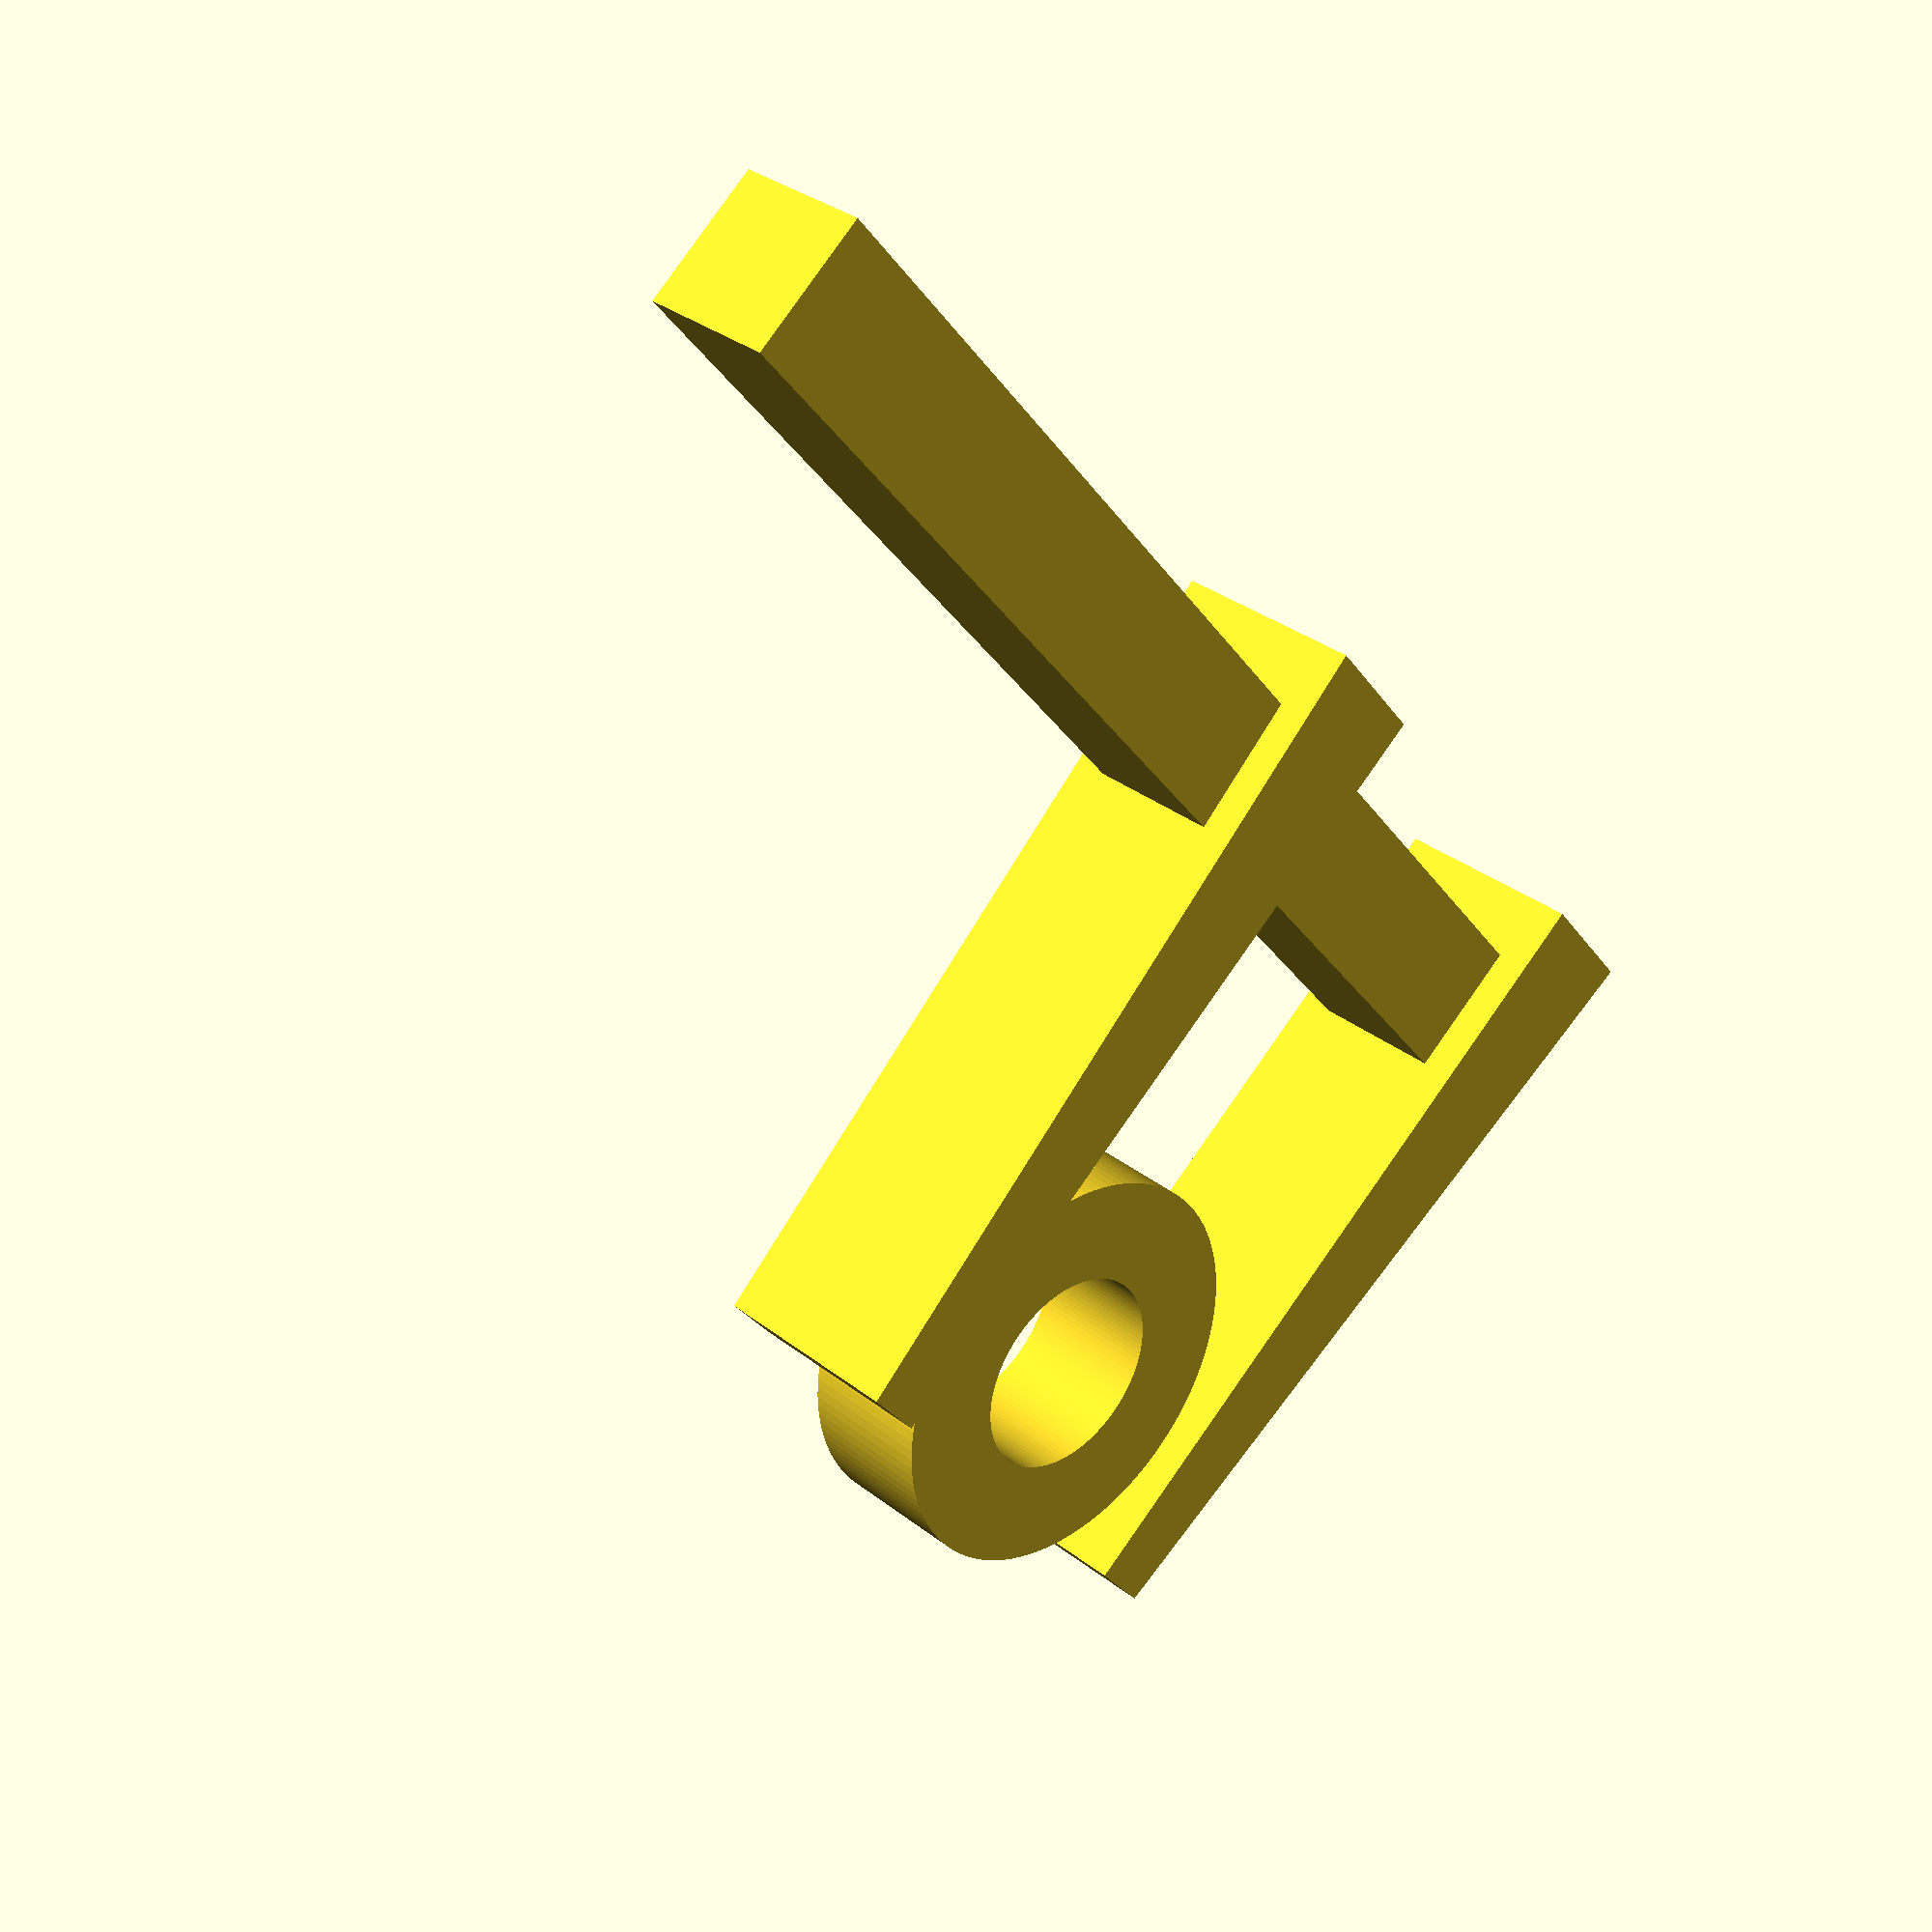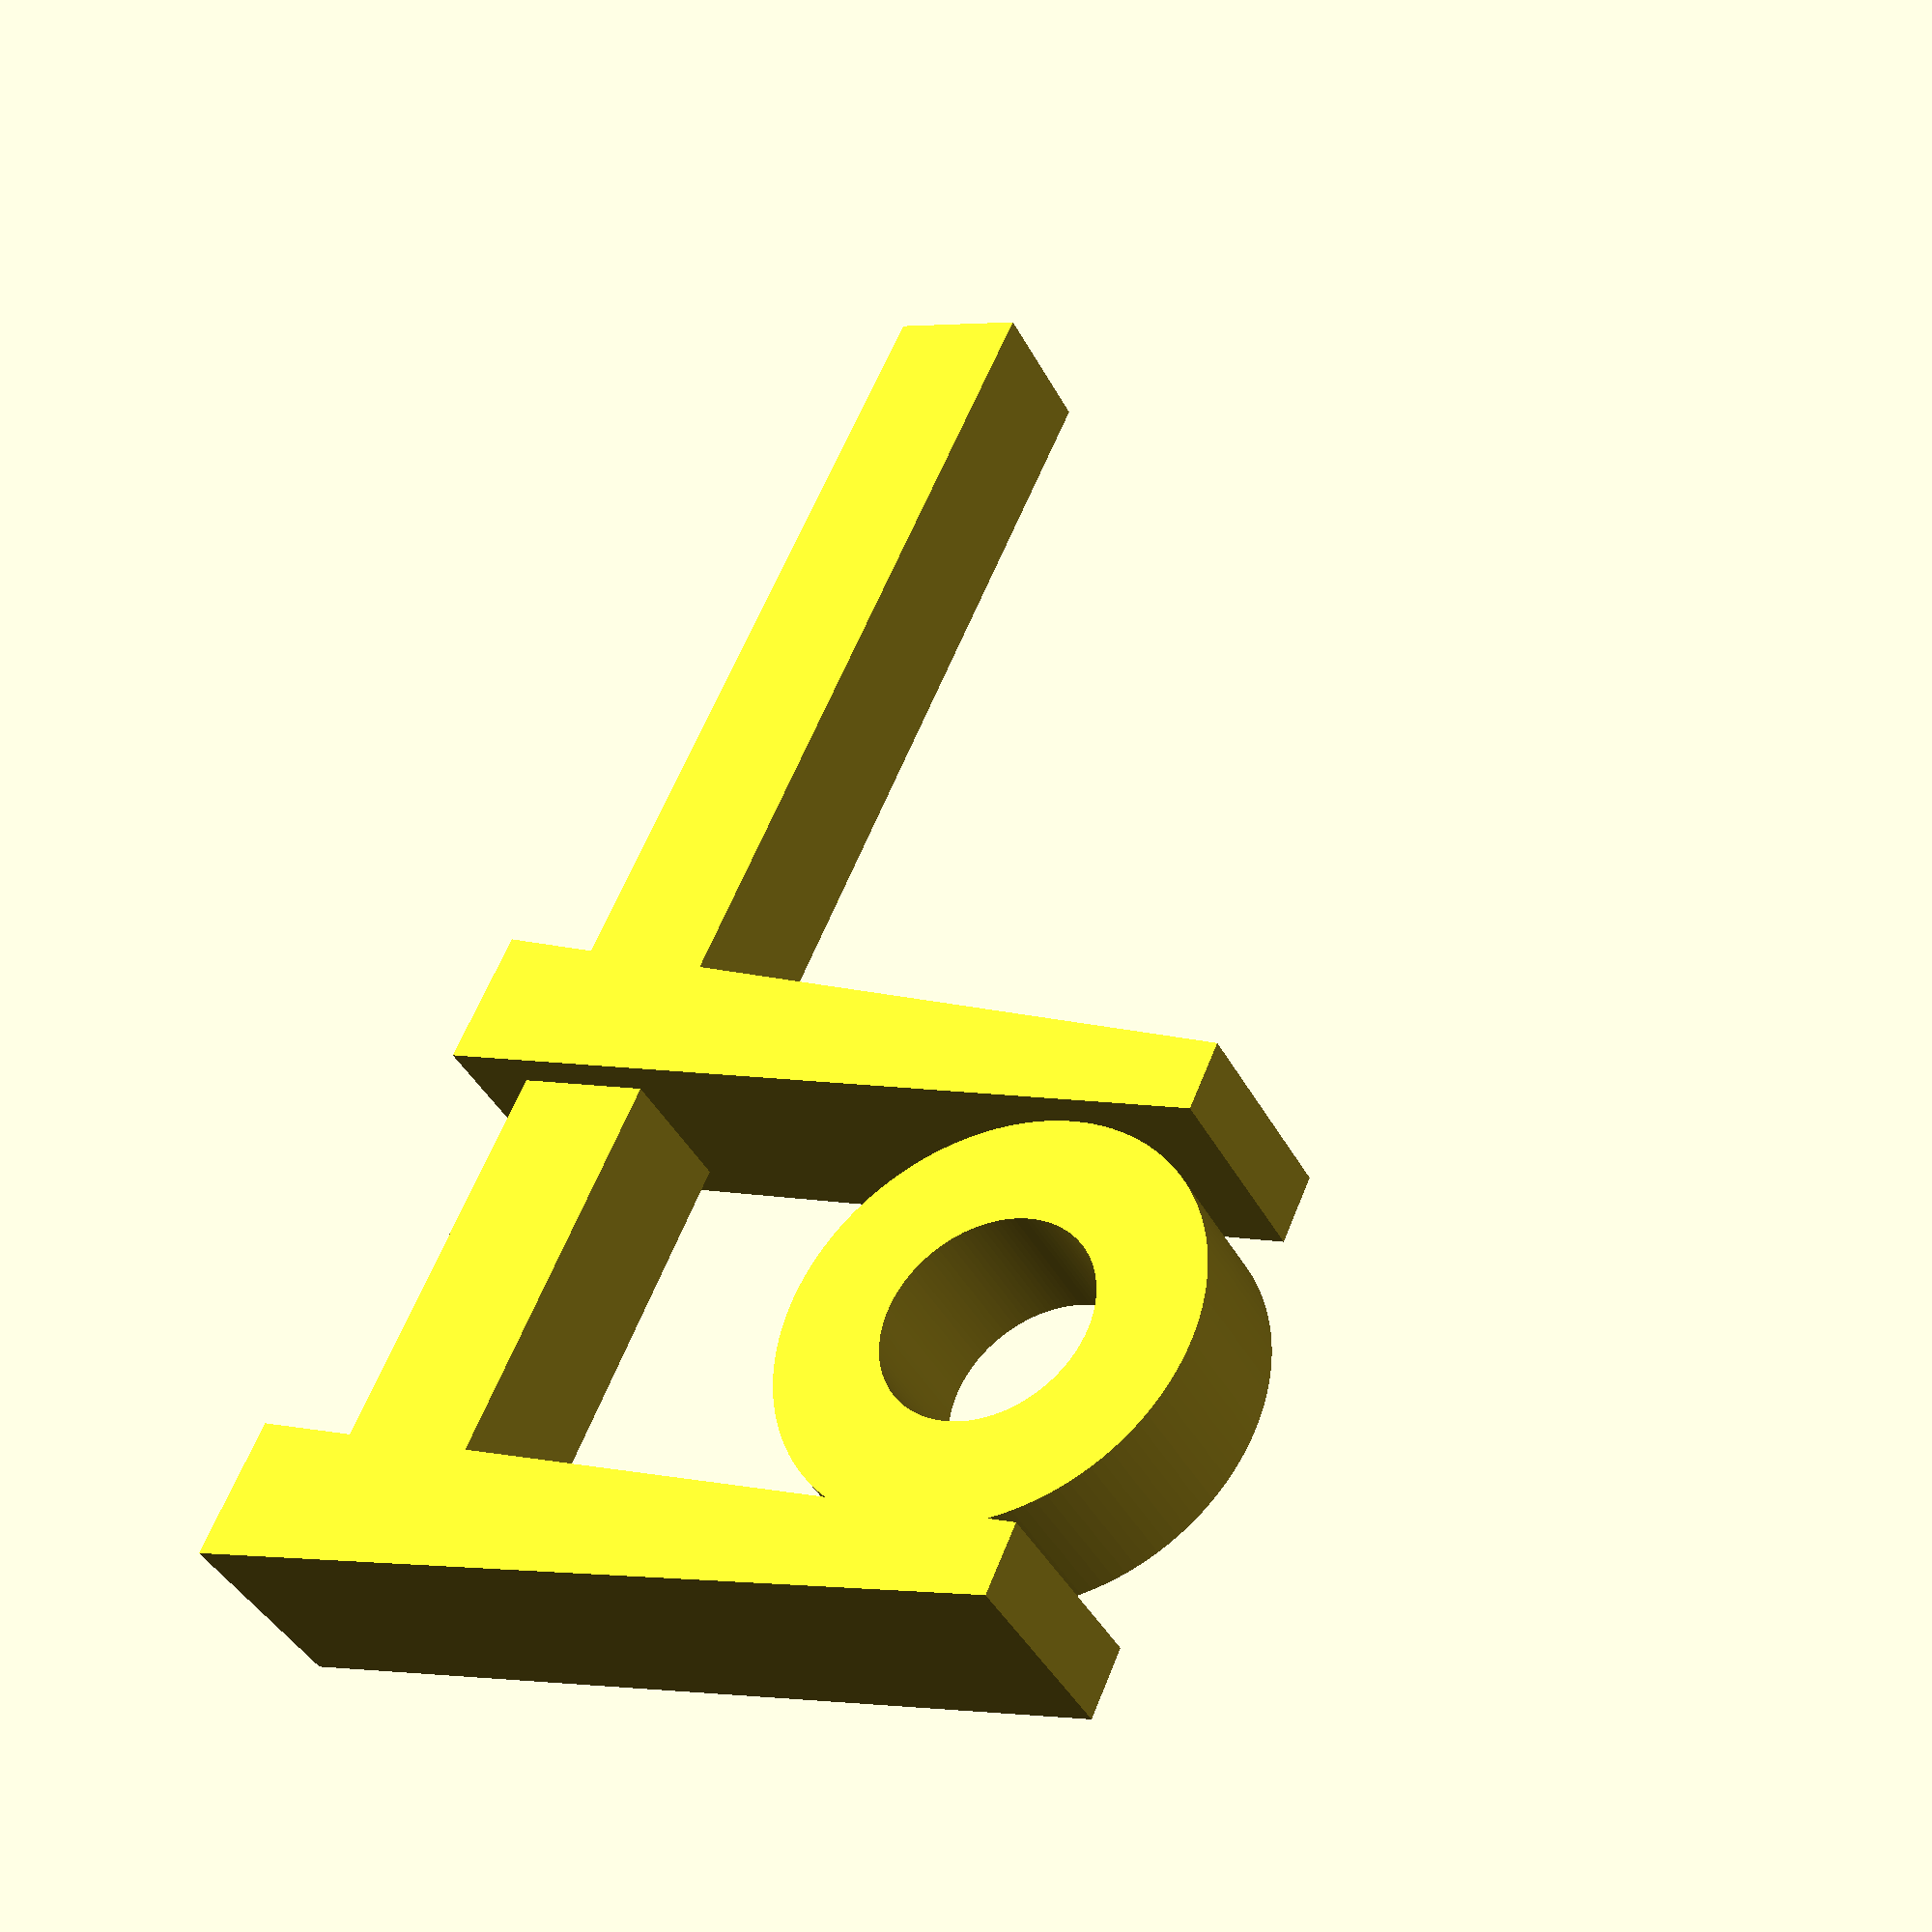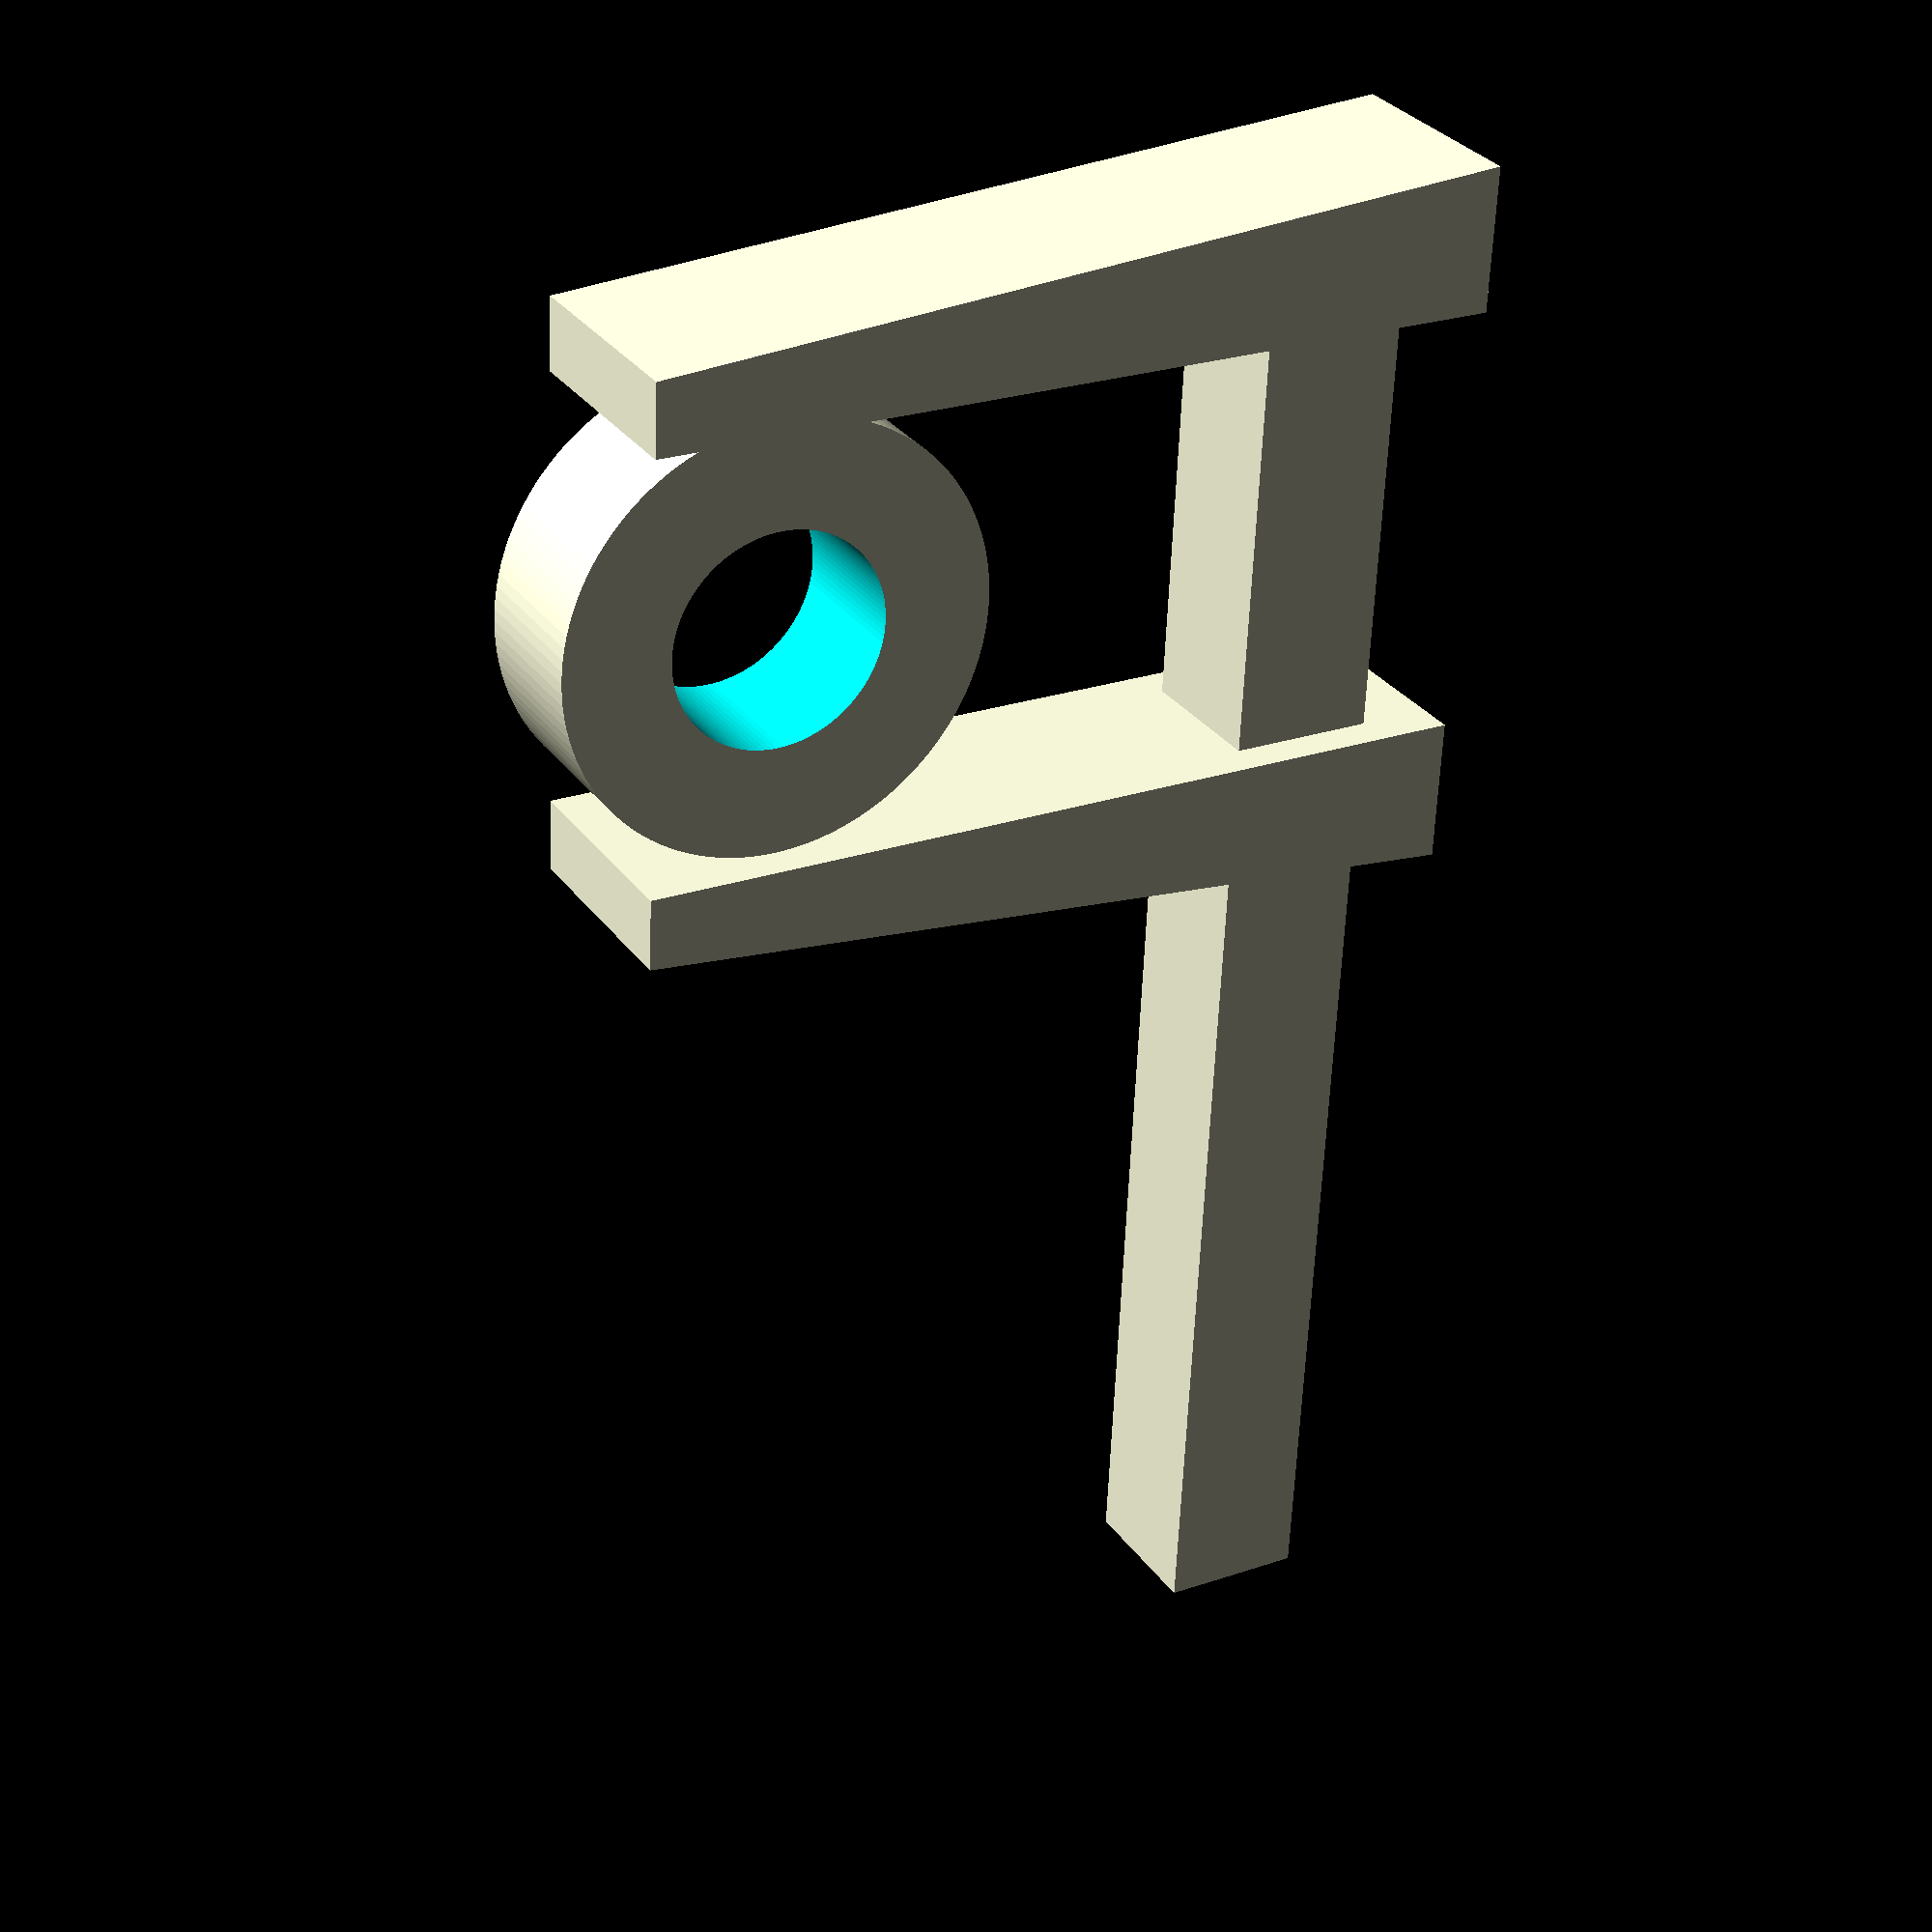
<openscad>
//=============================================================================
// 3D icon used for ImportModel.
// =============================================================================

module Calipers() {
     // Shaft sizes.
     sw = 2;
     sh = 20;
     sd = 2;

     // Jaw sizes.
     jw = 12;
     jh = 2;
     jd = 3;

     module Shaft() {
          cube([sw, sh, sd], center = true);
     }

     module EndJaw() {
          points = [
               [0, 0],
               [jw, 0],
               [jw, jh/2],
               [0, jh],
               ];
          linear_extrude(height = jd) polygon(points);
     }

     module MovingJaw() {
          points = [
               [0, 0],
               [jw, 0],
               [jw, -jh/2],
               [0, -jh],
               ];
          linear_extrude(height = jd) polygon(points);
     }

     module Ring() {
          difference() {
               cylinder(r = 3, h = 2, center = true);
               cylinder(r = 1.5, h = 3, center = true);
          }
     }

     Shaft();
     translate([-2, 10, -jd/2]) EndJaw();
     translate([-2, 4,  -jd/2]) MovingJaw();
     translate([8,  7,      0]) Ring();
}

Calipers($fn = 120);

</openscad>
<views>
elev=328.0 azim=141.0 roll=317.6 proj=p view=solid
elev=221.1 azim=336.1 roll=334.3 proj=p view=wireframe
elev=149.4 azim=177.3 roll=29.0 proj=p view=solid
</views>
